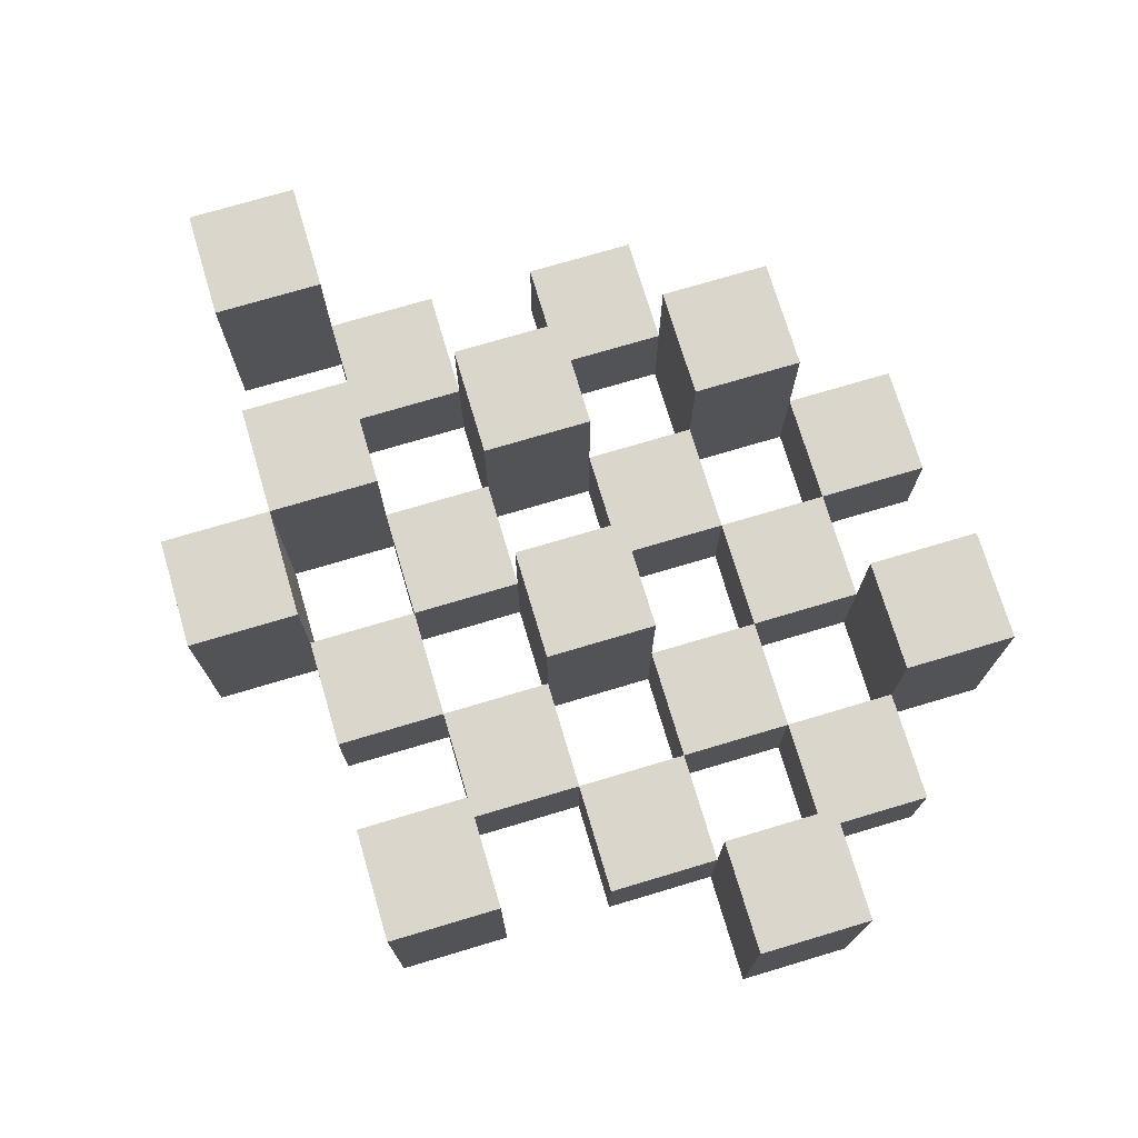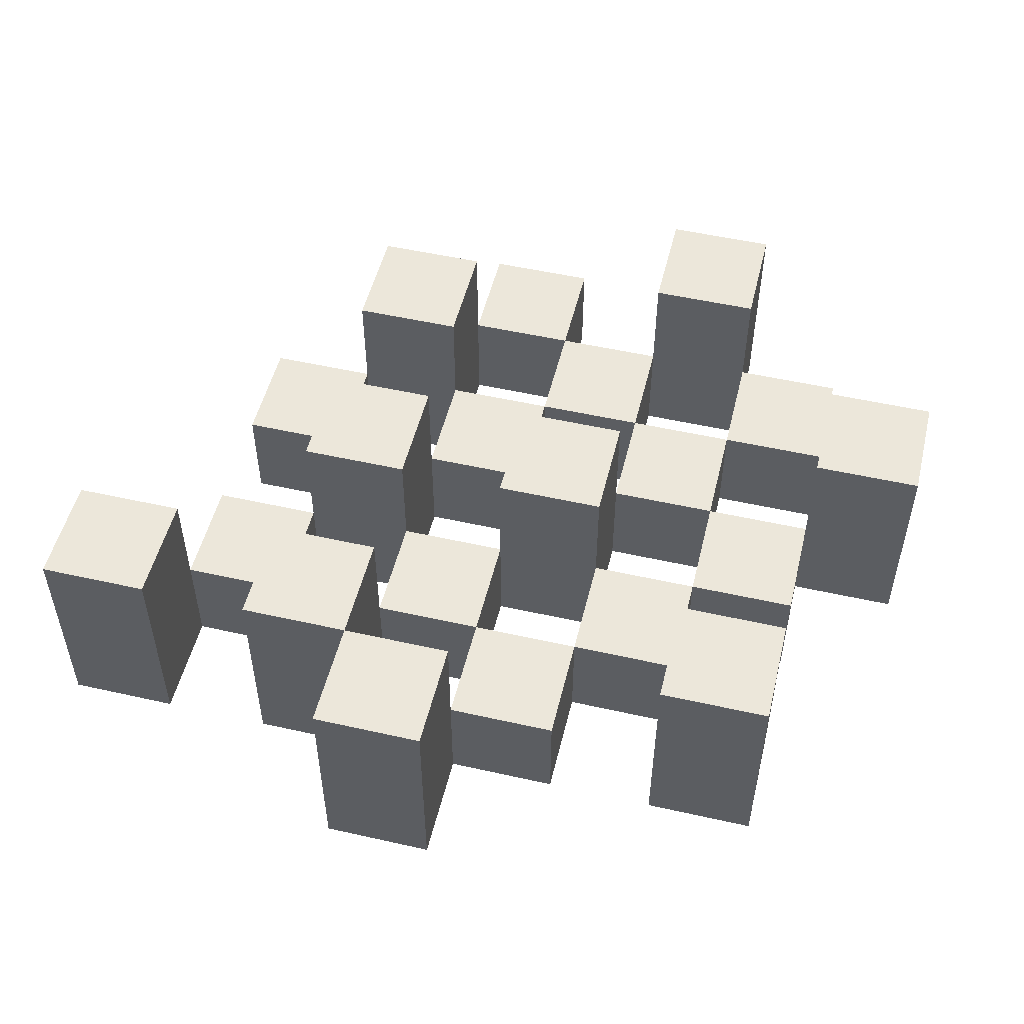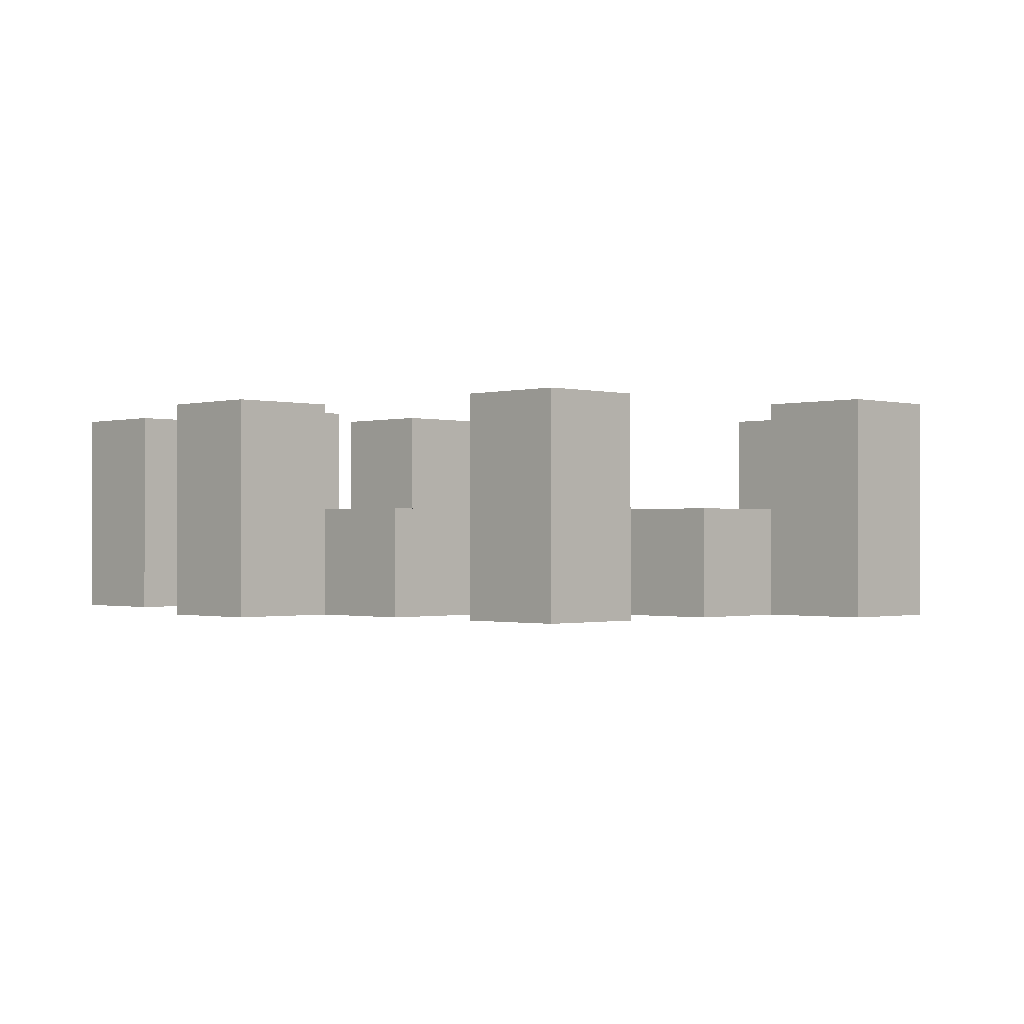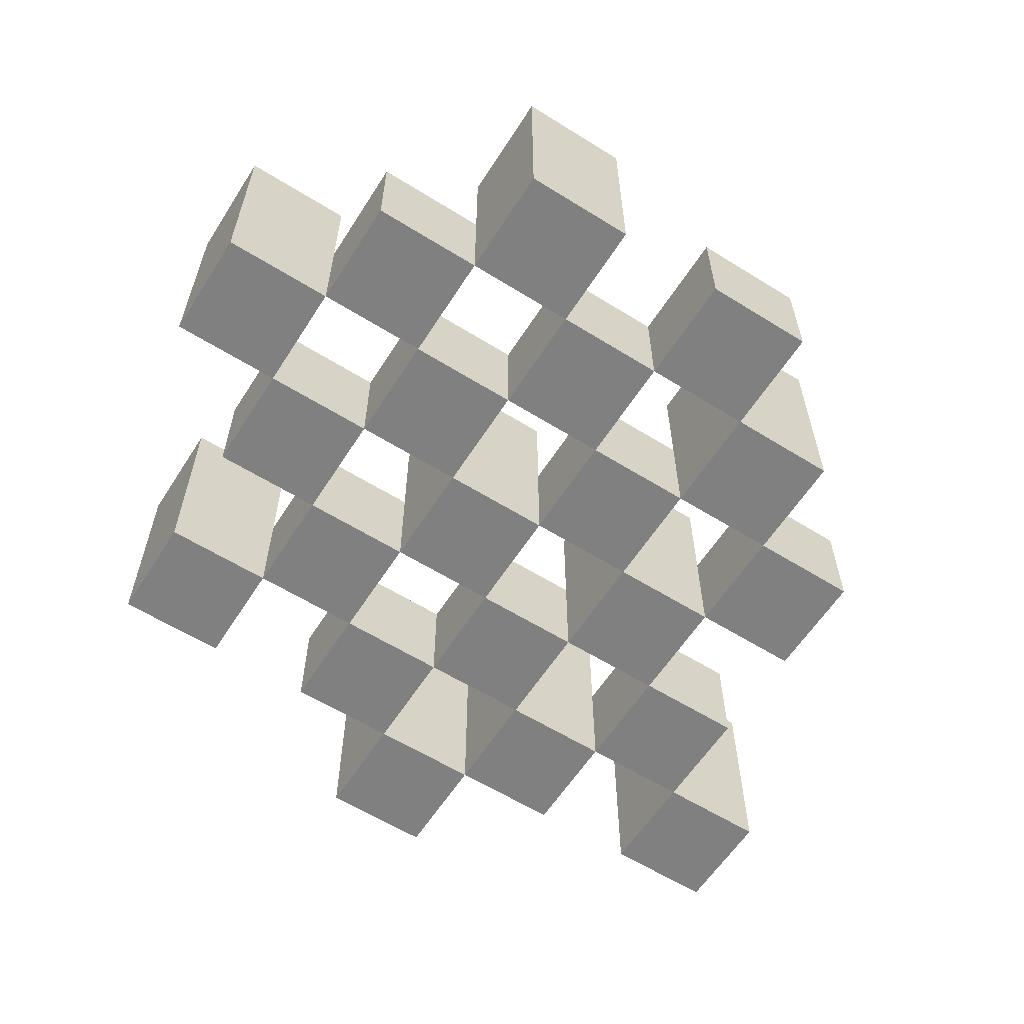
<metadata>
{"format":"obj","ext":"obj","renderer":"f3d","projection":"perspective","resolution":1024,"background":"white","views":[{"elev":73.6,"azim":-106.6,"up":"+Y"},{"elev":51.8,"azim":-166.3,"up":"+Y"},{"elev":-0.8,"azim":-134.7,"up":"+Y"},{"elev":-60.1,"azim":-32.5,"up":"+Y"}]}
</metadata>
<code>
o
v 8.8 0.9 9.4
v 8.8 0.9 9.3
v 8.8 1.1 9.4
v 8.8 1.1 9.3
v 8.9 0.9 9.5
v 8.9 0.9 9.4
v 8.9 0.9 9.3
v 8.9 0.9 9.2
v 8.9 0.9 9.1
v 8.9 0.9 9
v 8.9 1 9.5
v 8.9 1 9.4
v 8.9 1 9.3
v 8.9 1 9.2
v 8.9 1.1 9.1
v 8.9 1.1 9
v 9 0.9 9.6
v 9 0.9 9.5
v 9 0.9 9.4
v 9 0.9 9.3
v 9 0.9 9.2
v 9 0.9 9.1
v 9 1 9.5
v 9 1 9.4
v 9 1 9.3
v 9 1 9.2
v 9 1 9.1
v 9 1.1 9.6
v 9 1.1 9.5
v 9.1 0.9 9.5
v 9.1 0.9 9.4
v 9.1 0.9 9.3
v 9.1 0.9 9.2
v 9.1 0.9 9.1
v 9.1 0.9 9
v 9.1 1 9.5
v 9.1 1 9.4
v 9.1 1 9.3
v 9.1 1 9.2
v 9.1 1 9.1
v 9.1 1 9
v 9.1 1.1 9.3
v 9.1 1.1 9.2
v 9.2 0.9 9.6
v 9.2 0.9 9.5
v 9.2 0.9 9.4
v 9.2 0.9 9.3
v 9.2 0.9 9.2
v 9.2 0.9 9.1
v 9.2 0.9 9
v 9.2 0.9 8.9
v 9.2 1 9.6
v 9.2 1 9.5
v 9.2 1 9.4
v 9.2 1 9.3
v 9.2 1 9.2
v 9.2 1 9.1
v 9.2 1 9
v 9.2 1.1 9
v 9.2 1.1 8.9
v 9.3 0.9 9.5
v 9.3 0.9 9.4
v 9.3 0.9 9.3
v 9.3 0.9 9.2
v 9.3 0.9 9.1
v 9.3 0.9 9
v 9.3 1 9.5
v 9.3 1 9.4
v 9.3 1 9.3
v 9.3 1 9.2
v 9.3 1 9.1
v 9.3 1.1 9.5
v 9.3 1.1 9.4
v 9.3 1.1 9.3
v 9.3 1.1 9.2
v 9.3 1.1 9.1
v 9.3 1.1 9
v 9.4 0.9 9.4
v 9.4 0.9 9.3
v 9.4 0.9 9.2
v 9.4 0.9 9.1
v 9.4 1 9.4
v 9.4 1 9.3
v 9.4 1 9.2
v 9.4 1 9.1
v 9.5 0.9 9.1
v 9.5 0.9 9
v 9.5 1 9.1
v 9.5 1.1 9.1
v 9.5 1.1 9
v 8.9 0.9 9.4
v 8.9 0.9 9.3
v 8.9 1 9.4
v 8.9 1 9.3
v 8.9 1.1 9.4
v 8.9 1.1 9.3
v 9 0.9 9.5
v 9 0.9 9.4
v 9 0.9 9.3
v 9 0.9 9.2
v 9 0.9 9.1
v 9 0.9 9
v 9 1 9.5
v 9 1 9.4
v 9 1 9.3
v 9 1 9.2
v 9 1 9.1
v 9 1.1 9.1
v 9 1.1 9
v 9.1 0.9 9.6
v 9.1 0.9 9.5
v 9.1 0.9 9.4
v 9.1 0.9 9.3
v 9.1 0.9 9.2
v 9.1 0.9 9.1
v 9.1 1 9.5
v 9.1 1 9.4
v 9.1 1 9.3
v 9.1 1 9.2
v 9.1 1 9.1
v 9.1 1.1 9.6
v 9.1 1.1 9.5
v 9.2 0.9 9.5
v 9.2 0.9 9.4
v 9.2 0.9 9.3
v 9.2 0.9 9.2
v 9.2 0.9 9.1
v 9.2 0.9 9
v 9.2 1 9.5
v 9.2 1 9.4
v 9.2 1 9.3
v 9.2 1 9.2
v 9.2 1 9.1
v 9.2 1 9
v 9.2 1.1 9.3
v 9.2 1.1 9.2
v 9.3 0.9 9.6
v 9.3 0.9 9.5
v 9.3 0.9 9.4
v 9.3 0.9 9.3
v 9.3 0.9 9.2
v 9.3 0.9 9.1
v 9.3 0.9 9
v 9.3 0.9 8.9
v 9.3 1 9.6
v 9.3 1 9.5
v 9.3 1 9.4
v 9.3 1 9.3
v 9.3 1 9.2
v 9.3 1 9.1
v 9.3 1.1 9
v 9.3 1.1 8.9
v 9.4 0.9 9.5
v 9.4 0.9 9.4
v 9.4 0.9 9.3
v 9.4 0.9 9.2
v 9.4 0.9 9.1
v 9.4 0.9 9
v 9.4 1 9.4
v 9.4 1 9.3
v 9.4 1 9.2
v 9.4 1 9.1
v 9.4 1.1 9.5
v 9.4 1.1 9.4
v 9.4 1.1 9.3
v 9.4 1.1 9.2
v 9.4 1.1 9.1
v 9.4 1.1 9
v 9.5 0.9 9.4
v 9.5 0.9 9.3
v 9.5 0.9 9.2
v 9.5 0.9 9.1
v 9.5 1 9.4
v 9.5 1 9.3
v 9.5 1 9.2
v 9.5 1 9.1
v 9.6 0.9 9.1
v 9.6 0.9 9
v 9.6 1.1 9.1
v 9.6 1.1 9
v 9 0.9 9.6
v 9 1.1 9.6
v 9.1 0.9 9.6
v 9.1 1.1 9.6
v 9.2 0.9 9.6
v 9.2 1 9.6
v 9.3 0.9 9.6
v 9.3 1 9.6
v 8.9 0.9 9.5
v 8.9 1 9.5
v 9 0.9 9.5
v 9 1 9.5
v 9.1 0.9 9.5
v 9.1 1 9.5
v 9.2 0.9 9.5
v 9.2 1 9.5
v 9.3 0.9 9.5
v 9.3 1 9.5
v 9.3 1.1 9.5
v 9.4 0.9 9.5
v 9.4 1.1 9.5
v 8.8 0.9 9.4
v 8.8 1.1 9.4
v 8.9 0.9 9.4
v 8.9 1 9.4
v 8.9 1.1 9.4
v 9 0.9 9.4
v 9 1 9.4
v 9.1 0.9 9.4
v 9.1 1 9.4
v 9.2 0.9 9.4
v 9.2 1 9.4
v 9.3 0.9 9.4
v 9.3 1 9.4
v 9.4 0.9 9.4
v 9.4 1 9.4
v 9.5 0.9 9.4
v 9.5 1 9.4
v 8.9 0.9 9.3
v 8.9 1 9.3
v 9 0.9 9.3
v 9 1 9.3
v 9.1 0.9 9.3
v 9.1 1 9.3
v 9.1 1.1 9.3
v 9.2 0.9 9.3
v 9.2 1 9.3
v 9.2 1.1 9.3
v 9.3 0.9 9.3
v 9.3 1 9.3
v 9.3 1.1 9.3
v 9.4 0.9 9.3
v 9.4 1 9.3
v 9.4 1.1 9.3
v 9 0.9 9.2
v 9 1 9.2
v 9.1 0.9 9.2
v 9.1 1 9.2
v 9.2 0.9 9.2
v 9.2 1 9.2
v 9.3 0.9 9.2
v 9.3 1 9.2
v 9.4 0.9 9.2
v 9.4 1 9.2
v 9.5 0.9 9.2
v 9.5 1 9.2
v 8.9 0.9 9.1
v 8.9 1.1 9.1
v 9 0.9 9.1
v 9 1 9.1
v 9 1.1 9.1
v 9.1 0.9 9.1
v 9.1 1 9.1
v 9.2 0.9 9.1
v 9.2 1 9.1
v 9.3 0.9 9.1
v 9.3 1 9.1
v 9.3 1.1 9.1
v 9.4 0.9 9.1
v 9.4 1 9.1
v 9.4 1.1 9.1
v 9.5 0.9 9.1
v 9.5 1 9.1
v 9.5 1.1 9.1
v 9.6 0.9 9.1
v 9.6 1.1 9.1
v 9.2 0.9 9
v 9.2 1 9
v 9.2 1.1 9
v 9.3 0.9 9
v 9.3 1.1 9
v 9 0.9 9.5
v 9 1 9.5
v 9 1.1 9.5
v 9.1 0.9 9.5
v 9.1 1 9.5
v 9.1 1.1 9.5
v 9.2 0.9 9.5
v 9.2 1 9.5
v 9.3 0.9 9.5
v 9.3 1 9.5
v 8.9 0.9 9.4
v 8.9 1 9.4
v 9 0.9 9.4
v 9 1 9.4
v 9.1 0.9 9.4
v 9.1 1 9.4
v 9.2 0.9 9.4
v 9.2 1 9.4
v 9.3 0.9 9.4
v 9.3 1 9.4
v 9.3 1.1 9.4
v 9.4 0.9 9.4
v 9.4 1 9.4
v 9.4 1.1 9.4
v 8.8 0.9 9.3
v 8.8 1.1 9.3
v 8.9 0.9 9.3
v 8.9 1 9.3
v 8.9 1.1 9.3
v 9 0.9 9.3
v 9 1 9.3
v 9.1 0.9 9.3
v 9.1 1 9.3
v 9.2 0.9 9.3
v 9.2 1 9.3
v 9.3 0.9 9.3
v 9.3 1 9.3
v 9.4 0.9 9.3
v 9.4 1 9.3
v 9.5 0.9 9.3
v 9.5 1 9.3
v 8.9 0.9 9.2
v 8.9 1 9.2
v 9 0.9 9.2
v 9 1 9.2
v 9.1 0.9 9.2
v 9.1 1 9.2
v 9.1 1.1 9.2
v 9.2 0.9 9.2
v 9.2 1 9.2
v 9.2 1.1 9.2
v 9.3 0.9 9.2
v 9.3 1 9.2
v 9.3 1.1 9.2
v 9.4 0.9 9.2
v 9.4 1 9.2
v 9.4 1.1 9.2
v 9 0.9 9.1
v 9 1 9.1
v 9.1 0.9 9.1
v 9.1 1 9.1
v 9.2 0.9 9.1
v 9.2 1 9.1
v 9.3 0.9 9.1
v 9.3 1 9.1
v 9.4 0.9 9.1
v 9.4 1 9.1
v 9.5 0.9 9.1
v 9.5 1 9.1
v 8.9 0.9 9
v 8.9 1.1 9
v 9 0.9 9
v 9 1.1 9
v 9.1 0.9 9
v 9.1 1 9
v 9.2 0.9 9
v 9.2 1 9
v 9.3 0.9 9
v 9.3 1.1 9
v 9.4 0.9 9
v 9.4 1.1 9
v 9.5 0.9 9
v 9.5 1.1 9
v 9.6 0.9 9
v 9.6 1.1 9
v 9.2 0.9 8.9
v 9.2 1.1 8.9
v 9.3 0.9 8.9
v 9.3 1.1 8.9
v 9 0.9 9.6
v 9.1 0.9 9.6
v 9.2 0.9 9.6
v 9.3 0.9 9.6
v 8.9 0.9 9.5
v 9 0.9 9.5
v 9.1 0.9 9.5
v 9.2 0.9 9.5
v 9.3 0.9 9.5
v 9.4 0.9 9.5
v 8.8 0.9 9.4
v 8.9 0.9 9.4
v 9 0.9 9.4
v 9.1 0.9 9.4
v 9.2 0.9 9.4
v 9.3 0.9 9.4
v 9.4 0.9 9.4
v 9.5 0.9 9.4
v 8.8 0.9 9.3
v 8.9 0.9 9.3
v 9 0.9 9.3
v 9.1 0.9 9.3
v 9.2 0.9 9.3
v 9.3 0.9 9.3
v 9.4 0.9 9.3
v 9.5 0.9 9.3
v 8.9 0.9 9.2
v 9 0.9 9.2
v 9.1 0.9 9.2
v 9.2 0.9 9.2
v 9.3 0.9 9.2
v 9.4 0.9 9.2
v 9.5 0.9 9.2
v 8.9 0.9 9.1
v 9 0.9 9.1
v 9.1 0.9 9.1
v 9.2 0.9 9.1
v 9.3 0.9 9.1
v 9.4 0.9 9.1
v 9.5 0.9 9.1
v 9.6 0.9 9.1
v 8.9 0.9 9
v 9 0.9 9
v 9.1 0.9 9
v 9.2 0.9 9
v 9.3 0.9 9
v 9.4 0.9 9
v 9.5 0.9 9
v 9.6 0.9 9
v 9.2 0.9 8.9
v 9.3 0.9 8.9
v 9.2 1 9.6
v 9.3 1 9.6
v 8.9 1 9.5
v 9 1 9.5
v 9.1 1 9.5
v 9.2 1 9.5
v 9.3 1 9.5
v 8.9 1 9.4
v 9 1 9.4
v 9.1 1 9.4
v 9.2 1 9.4
v 9.3 1 9.4
v 9.4 1 9.4
v 9.5 1 9.4
v 8.9 1 9.3
v 9 1 9.3
v 9.1 1 9.3
v 9.2 1 9.3
v 9.3 1 9.3
v 9.4 1 9.3
v 9.5 1 9.3
v 8.9 1 9.2
v 9 1 9.2
v 9.1 1 9.2
v 9.2 1 9.2
v 9.3 1 9.2
v 9.4 1 9.2
v 9.5 1 9.2
v 9 1 9.1
v 9.1 1 9.1
v 9.2 1 9.1
v 9.3 1 9.1
v 9.4 1 9.1
v 9.5 1 9.1
v 9.1 1 9
v 9.2 1 9
v 9 1.1 9.6
v 9.1 1.1 9.6
v 9 1.1 9.5
v 9.1 1.1 9.5
v 9.3 1.1 9.5
v 9.4 1.1 9.5
v 8.8 1.1 9.4
v 8.9 1.1 9.4
v 9.3 1.1 9.4
v 9.4 1.1 9.4
v 8.8 1.1 9.3
v 8.9 1.1 9.3
v 9.1 1.1 9.3
v 9.2 1.1 9.3
v 9.3 1.1 9.3
v 9.4 1.1 9.3
v 9.1 1.1 9.2
v 9.2 1.1 9.2
v 9.3 1.1 9.2
v 9.4 1.1 9.2
v 8.9 1.1 9.1
v 9 1.1 9.1
v 9.3 1.1 9.1
v 9.4 1.1 9.1
v 9.5 1.1 9.1
v 9.6 1.1 9.1
v 8.9 1.1 9
v 9 1.1 9
v 9.2 1.1 9
v 9.3 1.1 9
v 9.4 1.1 9
v 9.5 1.1 9
v 9.6 1.1 9
v 9.2 1.1 8.9
v 9.3 1.1 8.9
f 3 2 1
f 4 2 3
f 11 6 5
f 12 6 11
f 13 8 7
f 14 8 13
f 15 10 9
f 16 10 15
f 23 18 17
f 24 20 19
f 25 20 24
f 26 22 21
f 27 22 26
f 28 23 17
f 29 23 28
f 36 31 30
f 37 31 36
f 38 33 32
f 39 33 38
f 40 35 34
f 41 35 40
f 42 39 38
f 43 39 42
f 52 45 44
f 53 45 52
f 54 47 46
f 55 47 54
f 56 49 48
f 57 49 56
f 58 51 50
f 59 51 58
f 60 51 59
f 67 62 61
f 68 62 67
f 69 64 63
f 70 64 69
f 71 66 65
f 72 68 67
f 73 68 72
f 74 70 69
f 75 70 74
f 76 66 71
f 77 66 76
f 82 79 78
f 83 79 82
f 84 81 80
f 85 81 84
f 88 87 86
f 89 87 88
f 90 87 89
f 91 92 93
f 93 92 94
f 93 94 95
f 95 94 96
f 97 98 103
f 103 98 104
f 99 100 105
f 105 100 106
f 101 102 107
f 107 102 108
f 108 102 109
f 110 111 116
f 112 113 117
f 117 113 118
f 114 115 119
f 119 115 120
f 110 116 121
f 121 116 122
f 123 124 129
f 129 124 130
f 125 126 131
f 131 126 132
f 127 128 133
f 133 128 134
f 131 132 135
f 135 132 136
f 137 138 145
f 145 138 146
f 139 140 147
f 147 140 148
f 141 142 149
f 149 142 150
f 143 144 151
f 151 144 152
f 153 154 159
f 155 156 160
f 160 156 161
f 157 158 162
f 153 159 163
f 163 159 164
f 160 161 165
f 165 161 166
f 162 158 167
f 167 158 168
f 169 170 173
f 173 170 174
f 171 172 175
f 175 172 176
f 177 178 179
f 179 178 180
f 183 182 181
f 184 182 183
f 187 186 185
f 188 186 187
f 191 190 189
f 192 190 191
f 195 194 193
f 196 194 195
f 200 198 197
f 200 199 198
f 201 199 200
f 204 203 202
f 205 203 204
f 206 203 205
f 209 208 207
f 210 208 209
f 213 212 211
f 214 212 213
f 217 216 215
f 218 216 217
f 221 220 219
f 222 220 221
f 226 224 223
f 226 225 224
f 227 225 226
f 228 225 227
f 232 230 229
f 232 231 230
f 233 231 232
f 234 231 233
f 237 236 235
f 238 236 237
f 241 240 239
f 242 240 241
f 245 244 243
f 246 244 245
f 249 248 247
f 250 248 249
f 251 248 250
f 254 253 252
f 255 253 254
f 259 257 256
f 259 258 257
f 260 258 259
f 261 258 260
f 265 263 262
f 265 264 263
f 266 264 265
f 270 268 267
f 270 269 268
f 271 269 270
f 272 273 275
f 273 274 275
f 275 274 276
f 276 274 277
f 278 279 280
f 280 279 281
f 282 283 284
f 284 283 285
f 286 287 288
f 288 287 289
f 290 291 293
f 291 292 293
f 293 292 294
f 294 292 295
f 296 297 298
f 298 297 299
f 299 297 300
f 301 302 303
f 303 302 304
f 305 306 307
f 307 306 308
f 309 310 311
f 311 310 312
f 313 314 315
f 315 314 316
f 317 318 320
f 318 319 320
f 320 319 321
f 321 319 322
f 323 324 326
f 324 325 326
f 326 325 327
f 327 325 328
f 329 330 331
f 331 330 332
f 333 334 335
f 335 334 336
f 337 338 339
f 339 338 340
f 341 342 343
f 343 342 344
f 345 346 347
f 347 346 348
f 349 350 351
f 351 350 352
f 353 354 355
f 355 354 356
f 357 358 359
f 359 358 360
f 366 362 361
f 367 362 366
f 368 364 363
f 369 364 368
f 372 366 365
f 373 366 372
f 374 368 367
f 375 368 374
f 376 370 369
f 377 370 376
f 379 372 371
f 380 372 379
f 381 374 373
f 382 374 381
f 383 376 375
f 384 376 383
f 385 378 377
f 386 378 385
f 387 381 380
f 388 381 387
f 389 383 382
f 390 383 389
f 391 385 384
f 392 385 391
f 395 389 388
f 396 389 395
f 397 391 390
f 398 391 397
f 399 393 392
f 400 393 399
f 402 395 394
f 403 395 402
f 404 397 396
f 405 397 404
f 406 399 398
f 407 399 406
f 408 401 400
f 409 401 408
f 410 406 405
f 411 406 410
f 412 413 417
f 417 413 418
f 414 415 419
f 419 415 420
f 416 417 421
f 421 417 422
f 420 421 427
f 427 421 428
f 422 423 429
f 429 423 430
f 424 425 431
f 431 425 432
f 426 427 433
f 433 427 434
f 434 435 440
f 440 435 441
f 436 437 442
f 442 437 443
f 438 439 444
f 444 439 445
f 441 442 446
f 446 442 447
f 448 449 450
f 450 449 451
f 452 453 456
f 456 453 457
f 454 455 458
f 458 455 459
f 460 461 464
f 464 461 465
f 462 463 466
f 466 463 467
f 468 469 474
f 474 469 475
f 470 471 477
f 477 471 478
f 472 473 479
f 479 473 480
f 476 477 481
f 481 477 482

</code>
